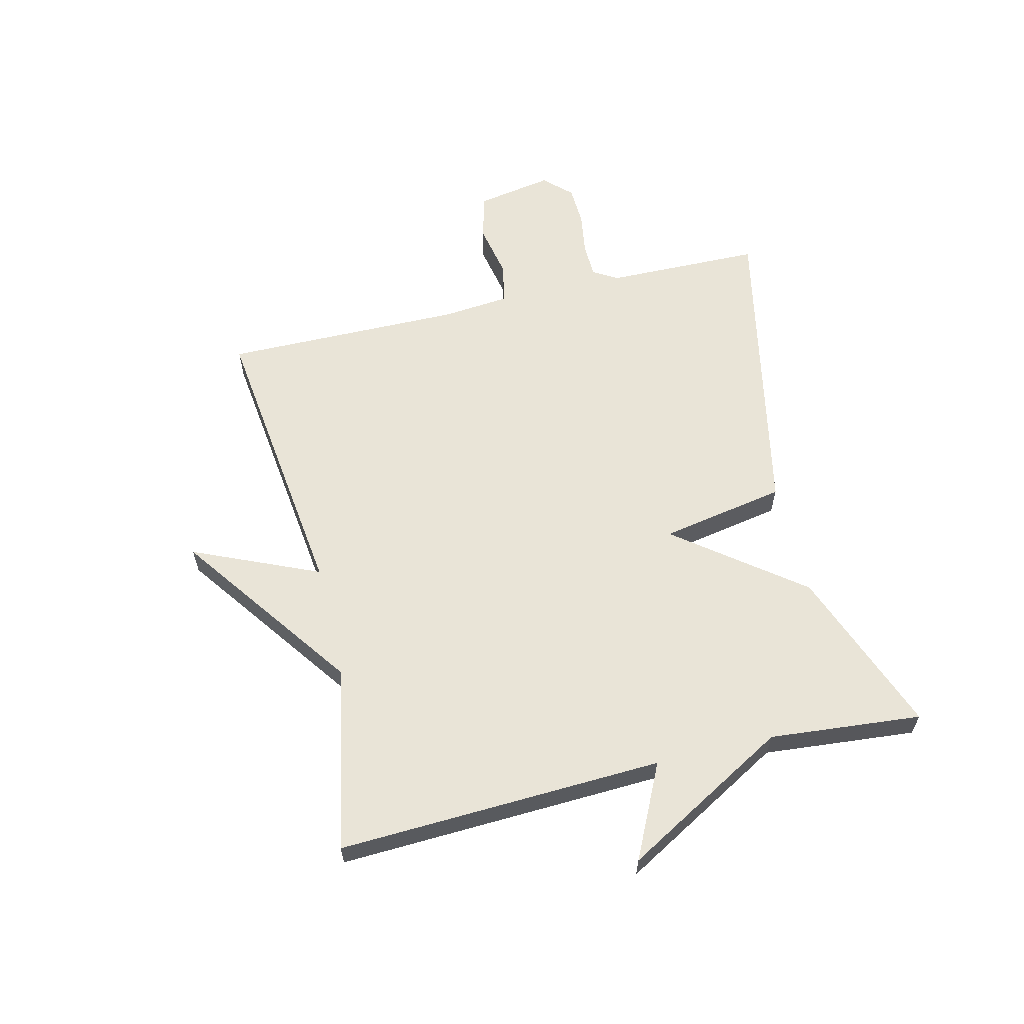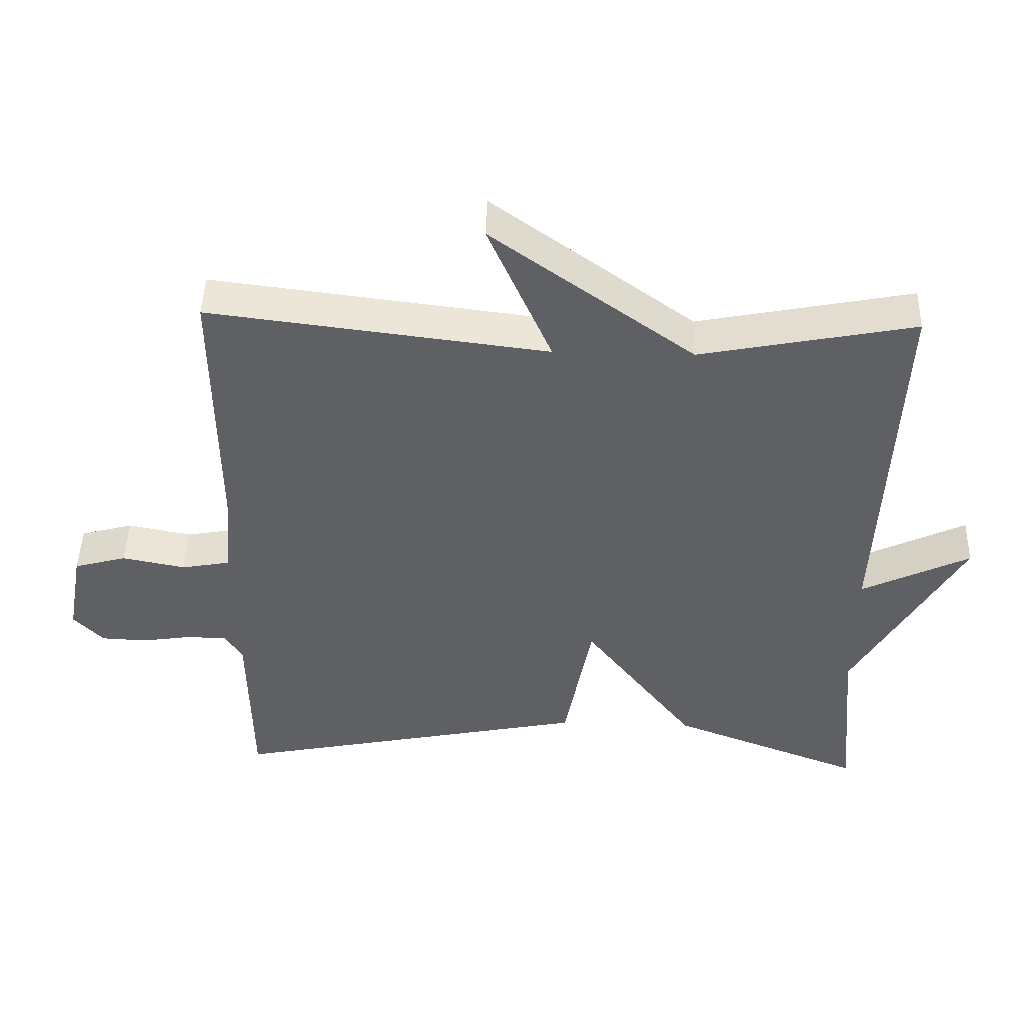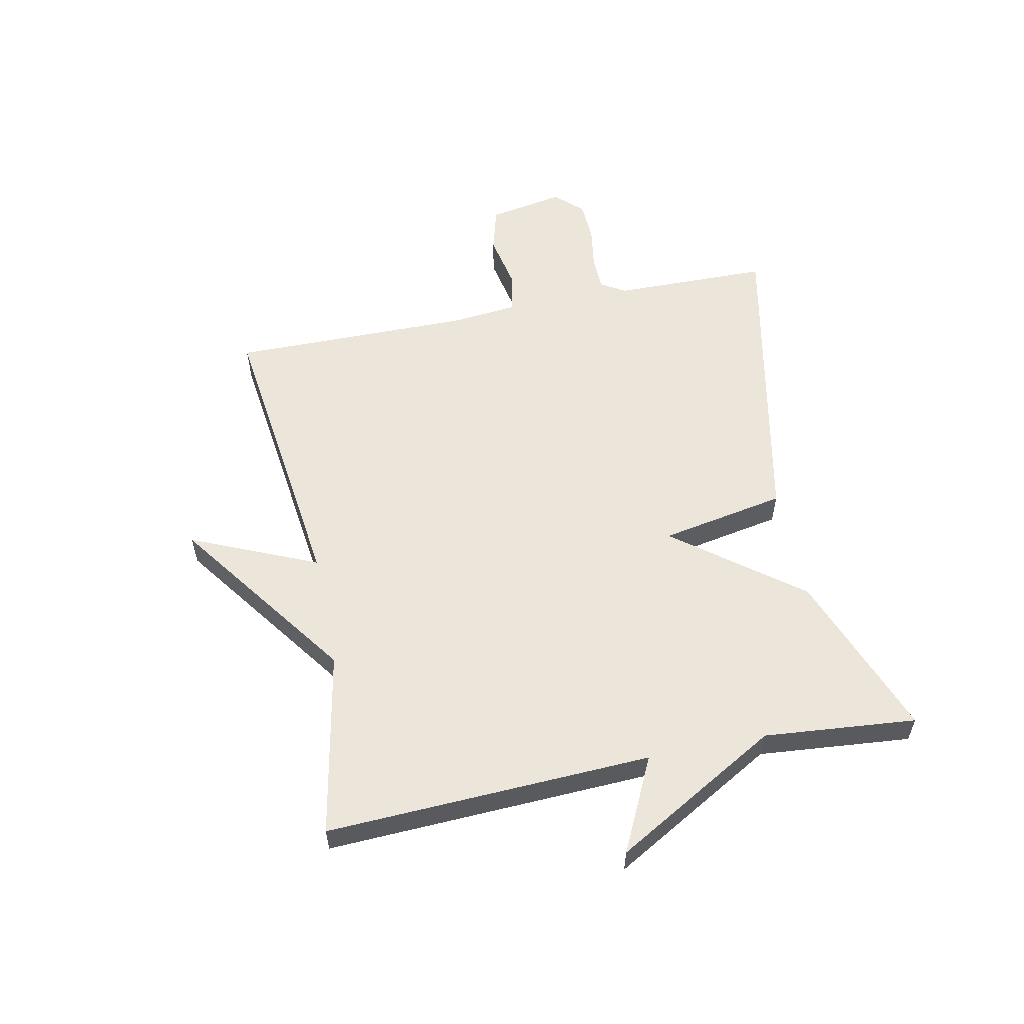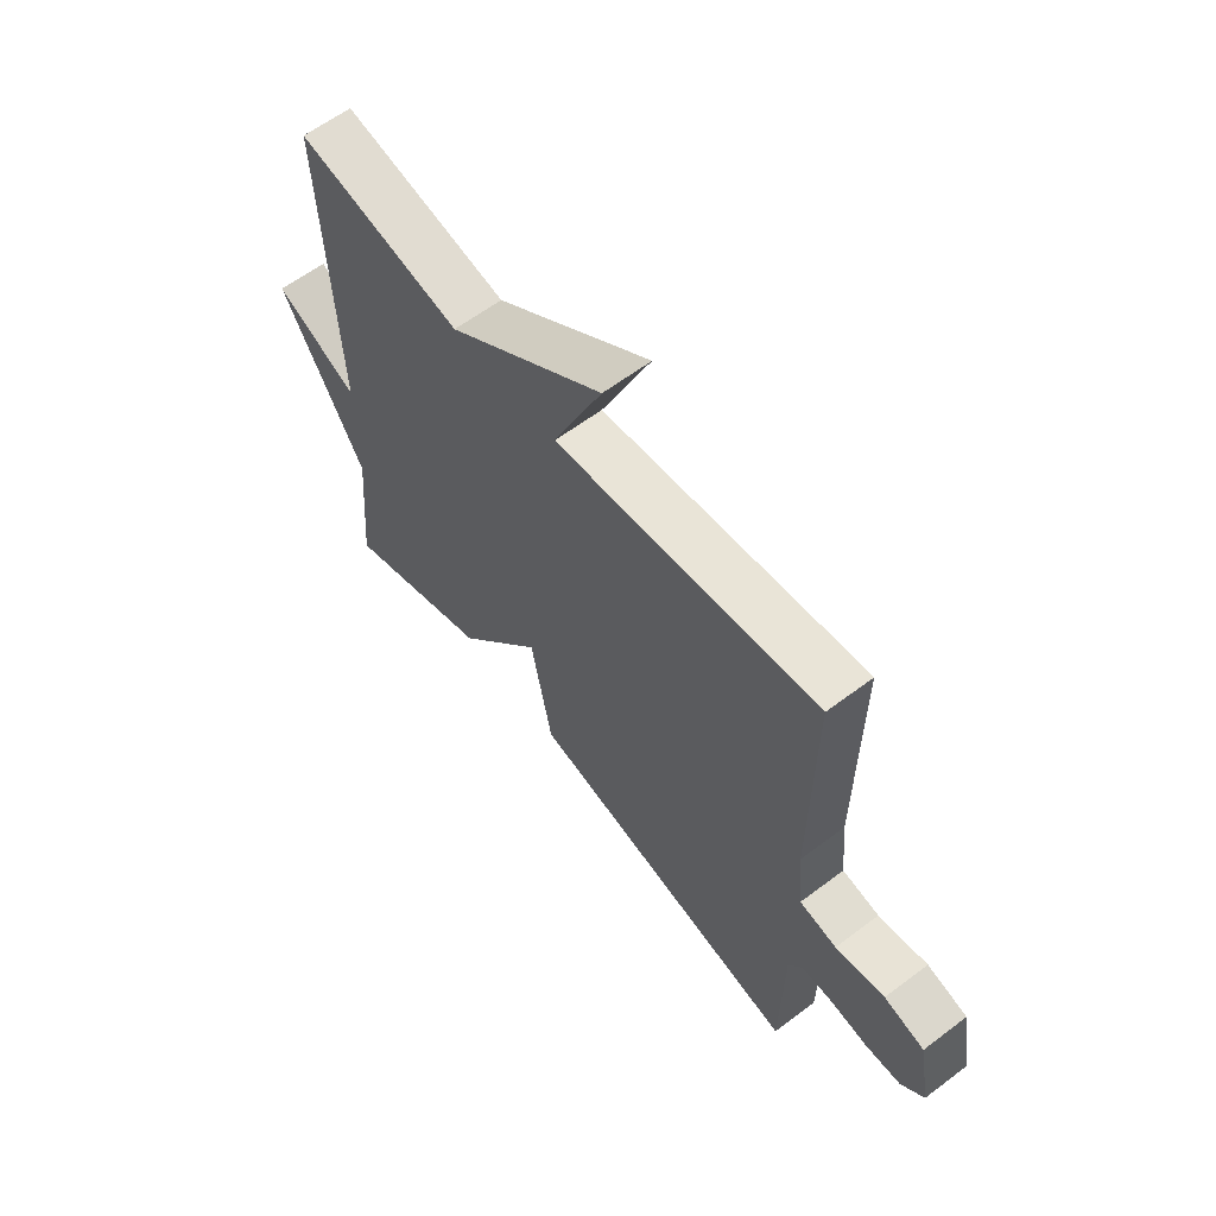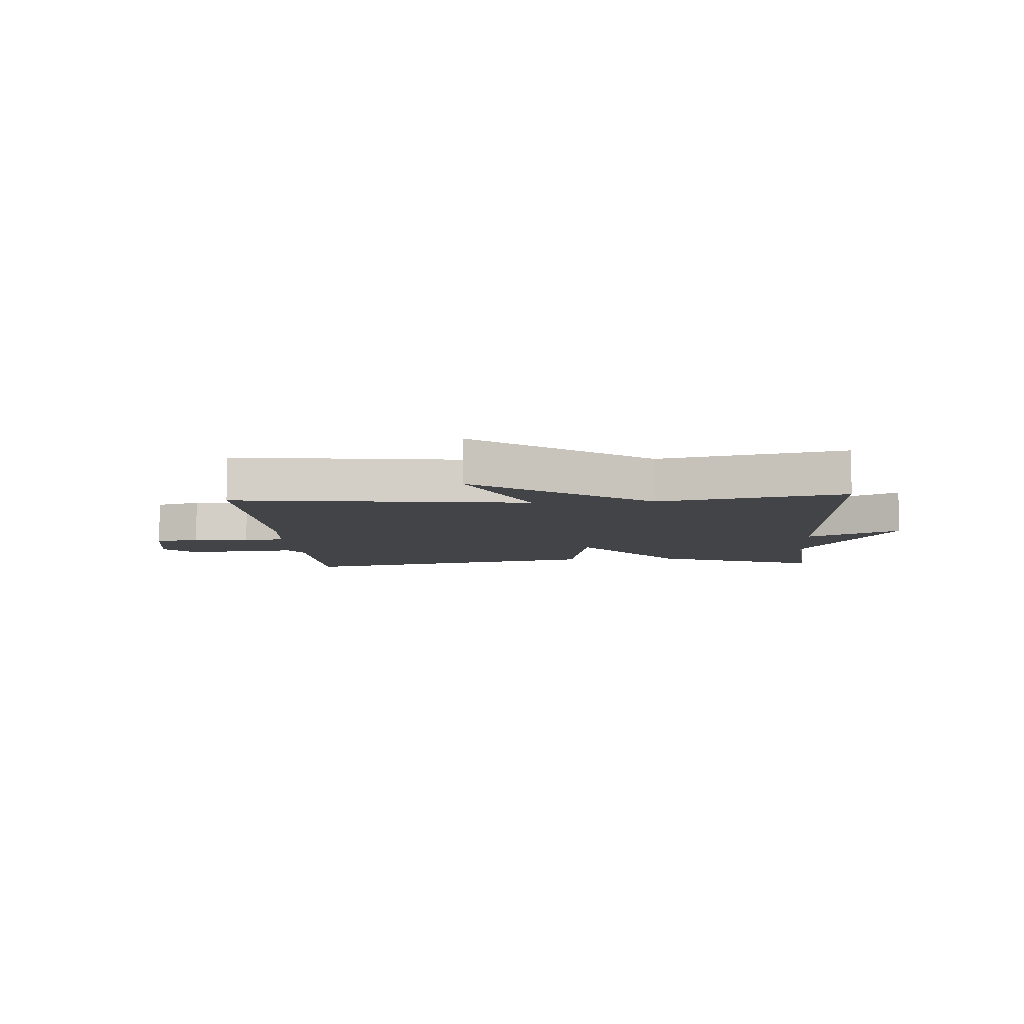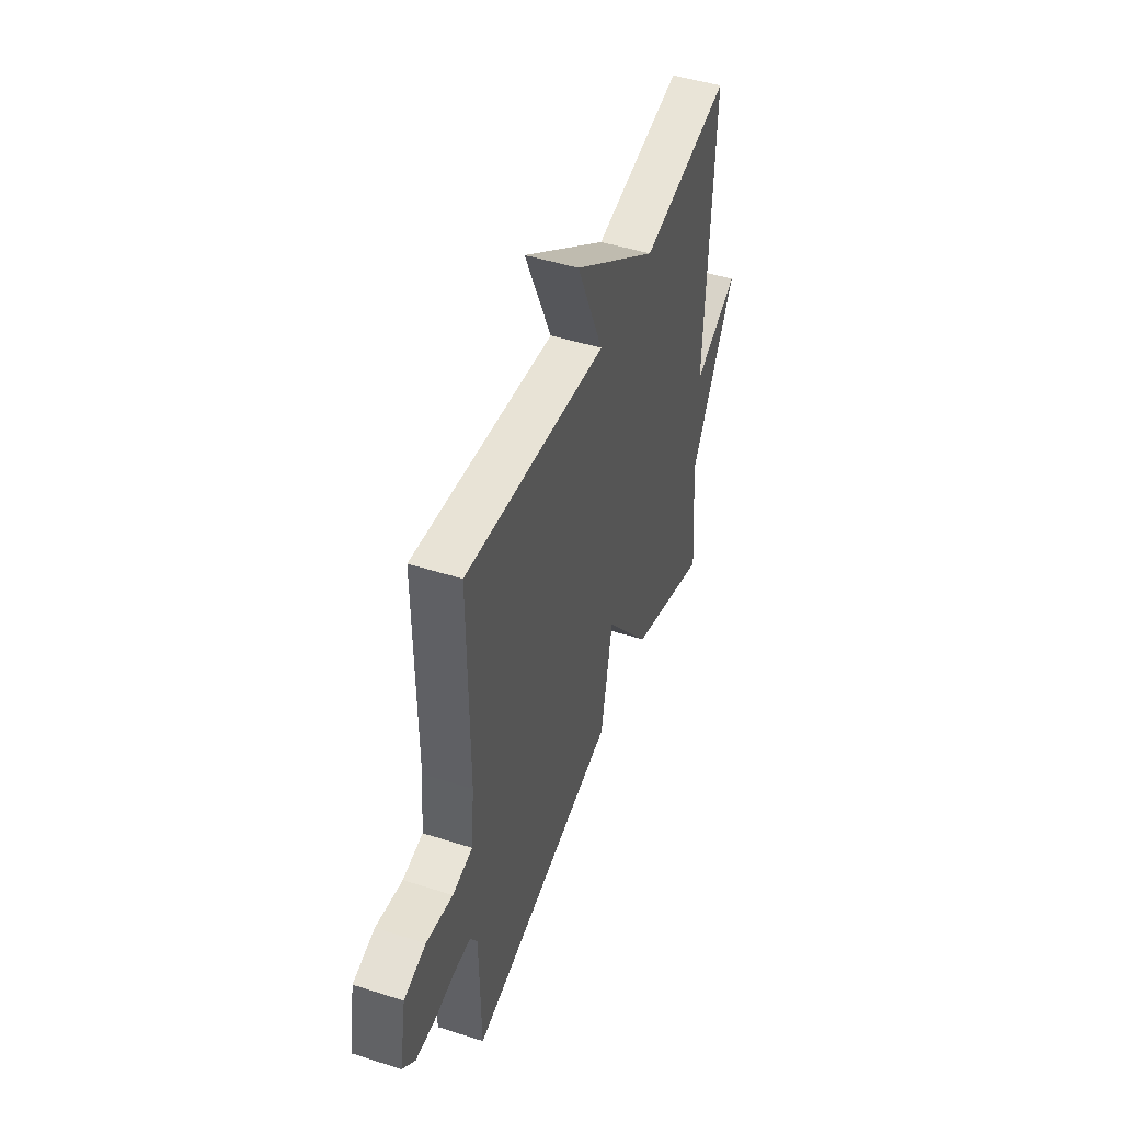
<metadata>
{"format":"obj","ext":"obj","renderer":"f3d","projection":"perspective","resolution":1024,"background":"white","views":[{"elev":60.8,"azim":76.5,"up":"+Y"},{"elev":46.3,"azim":1.7,"up":"+Z"},{"elev":56.9,"azim":78.4,"up":"+Y"},{"elev":61.1,"azim":-127.6,"up":"+Z"},{"elev":-7.8,"azim":4.0,"up":"+Y"},{"elev":47.4,"azim":-70.2,"up":"+Z"}]}
</metadata>
<code>
v 0.5 0.07 0.5
v 0.477 0.07 -0.045
v 0.634 0.07 0.031
v 0.477 0.07 -0.245
v 0.5 0.07 -0.5
v 0.222 0.07 -0.394
v 0.061 0.07 -0.184
v 0.022 0.07 -0.394
v -0.5 0.07 -0.5
v -0.504 0.07 -0.238
v -0.529 0.07 -0.197
v -0.588 0.07 -0.196
v -0.659 0.07 -0.207
v -0.726 0.07 -0.204
v -0.769 0.07 -0.159
v -0.746 0.07 -0.032
v -0.67 0.07 -0.011
v -0.578 0.07 -0.029
v -0.508 0.07 -0.016
v -0.497 0.07 0.097
v -0.5 0.07 0.5
v -0.01 0.07 0.439
v -0.102 0.07 0.65
v 0.19 0.07 0.439
v 0.5 0 0.5
v 0.477 0 -0.045
v 0.634 0 0.031
v 0.477 0 -0.245
v 0.5 0 -0.5
v 0.222 0 -0.394
v 0.061 0 -0.184
v 0.022 0 -0.394
v -0.5 0 -0.5
v -0.504 0 -0.238
v -0.529 0 -0.197
v -0.588 0 -0.196
v -0.659 0 -0.207
v -0.726 0 -0.204
v -0.769 0 -0.159
v -0.746 0 -0.032
v -0.67 0 -0.011
v -0.578 0 -0.029
v -0.508 0 -0.016
v -0.497 0 0.097
v -0.5 0 0.5
v -0.01 0 0.439
v -0.102 0 0.65
v 0.19 0 0.439
f 22 23 24
f 20 21 22
f 19 20 22 24
f 16 17 18
f 15 16 18
f 14 15 18
f 13 14 18
f 12 13 18
f 11 12 18 19
f 24 1 2
f 19 24 2
f 11 19 2
f 10 11 2
f 7 8 9 10
f 4 5 6 7
f 2 3 4
f 2 4 7
f 2 7 10
f 48 47 46
f 46 45 44
f 48 46 44 43
f 42 41 40
f 42 40 39
f 42 39 38
f 42 38 37
f 42 37 36
f 43 42 36 35
f 26 25 48
f 26 48 43
f 26 43 35
f 26 35 34
f 34 33 32 31
f 31 30 29 28
f 28 27 26
f 31 28 26
f 34 31 26
f 1 25 26 2
f 2 26 27 3
f 3 27 28 4
f 4 28 29 5
f 5 29 30 6
f 6 30 31 7
f 7 31 32 8
f 8 32 33 9
f 9 33 34 10
f 10 34 35 11
f 11 35 36 12
f 12 36 37 13
f 13 37 38 14
f 14 38 39 15
f 15 39 40 16
f 16 40 41 17
f 17 41 42 18
f 18 42 43 19
f 19 43 44 20
f 20 44 45 21
f 21 45 46 22
f 22 46 47 23
f 23 47 48 24
f 24 48 25 1

</code>
